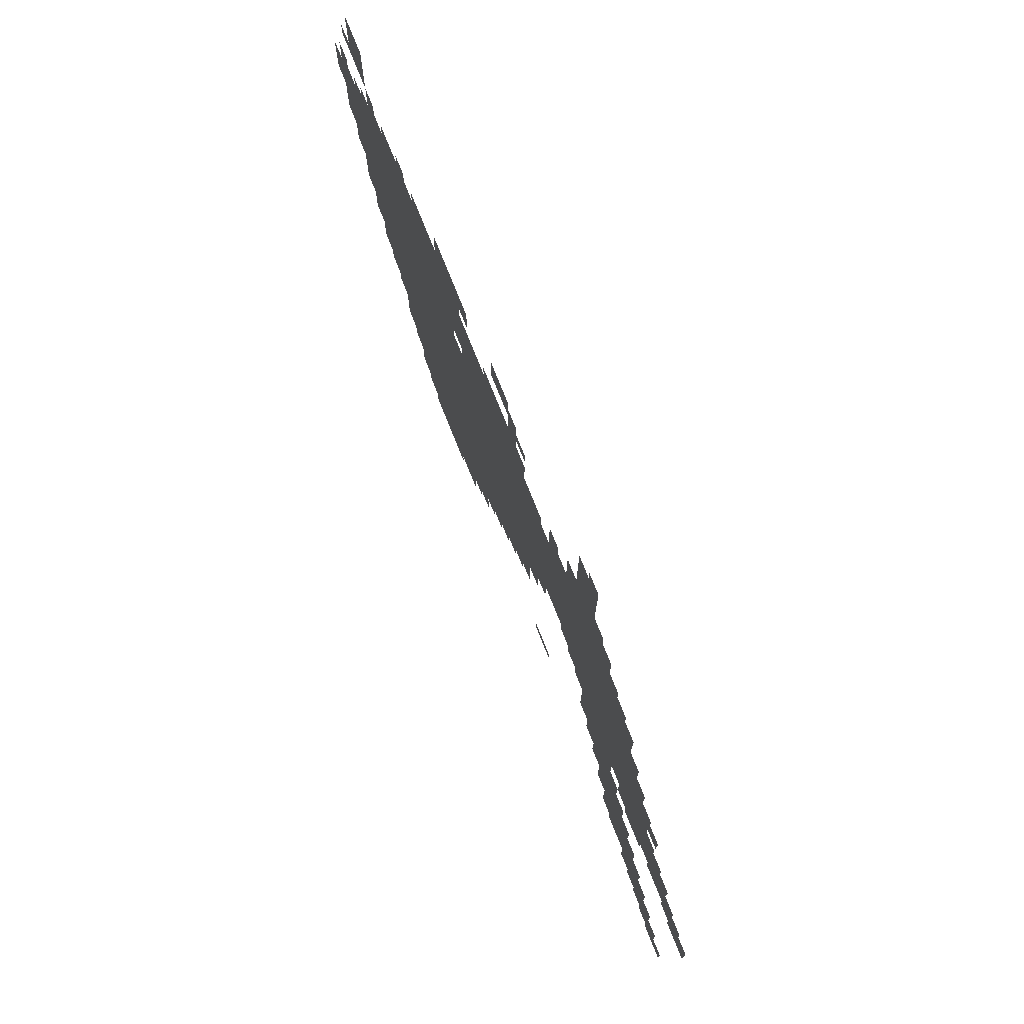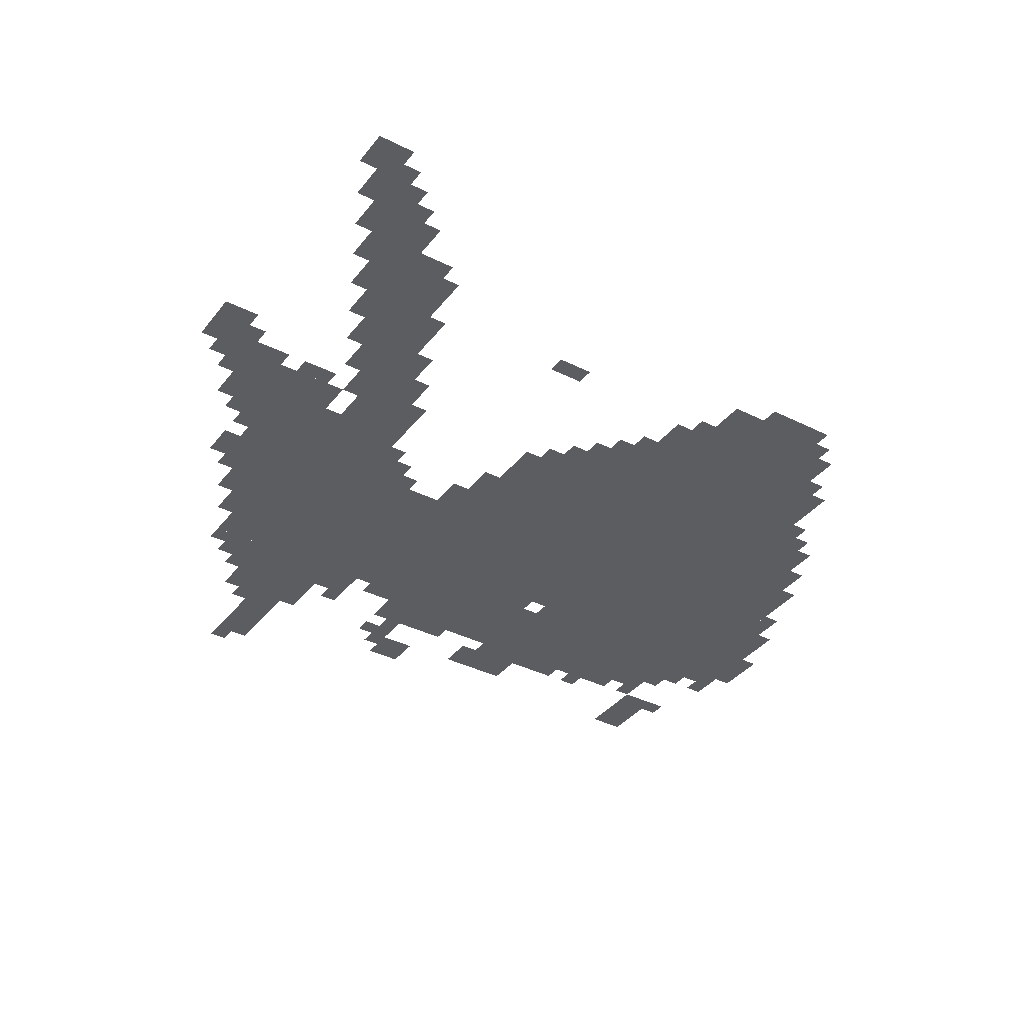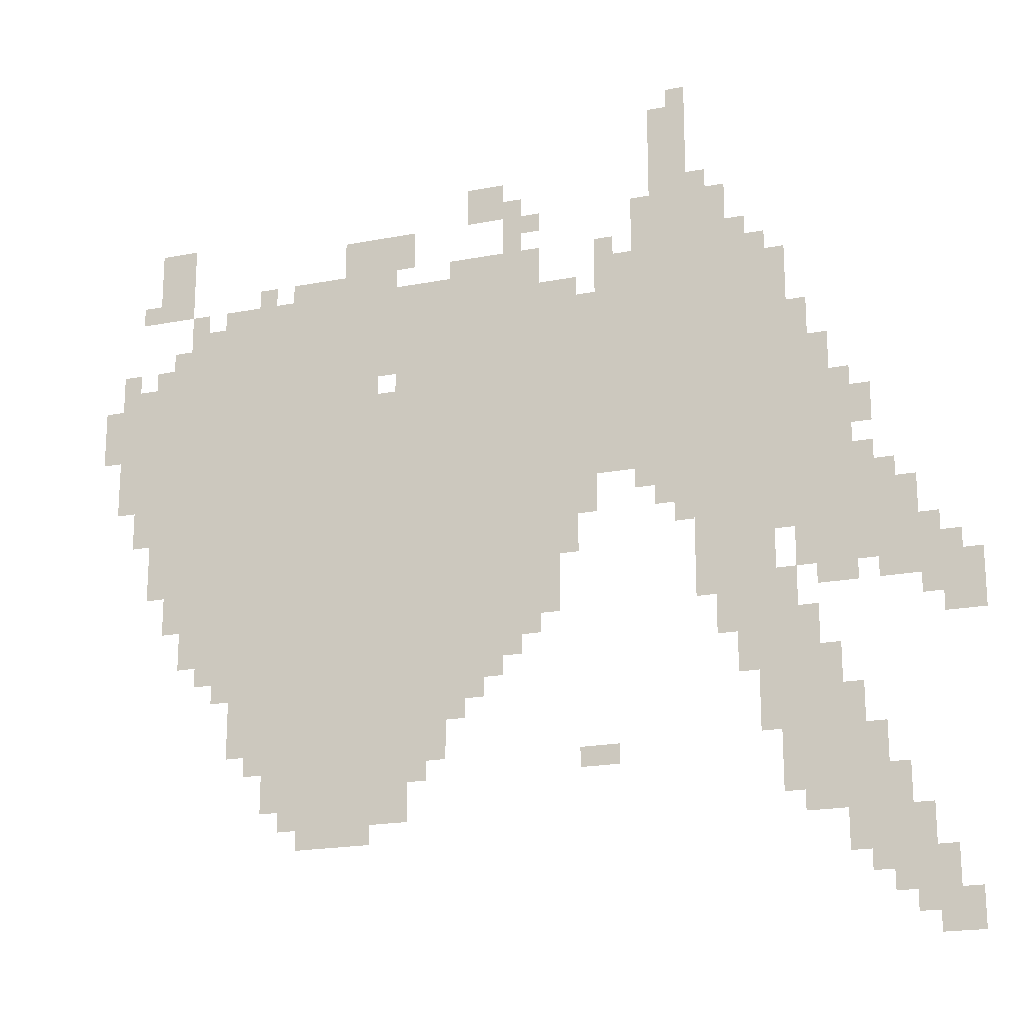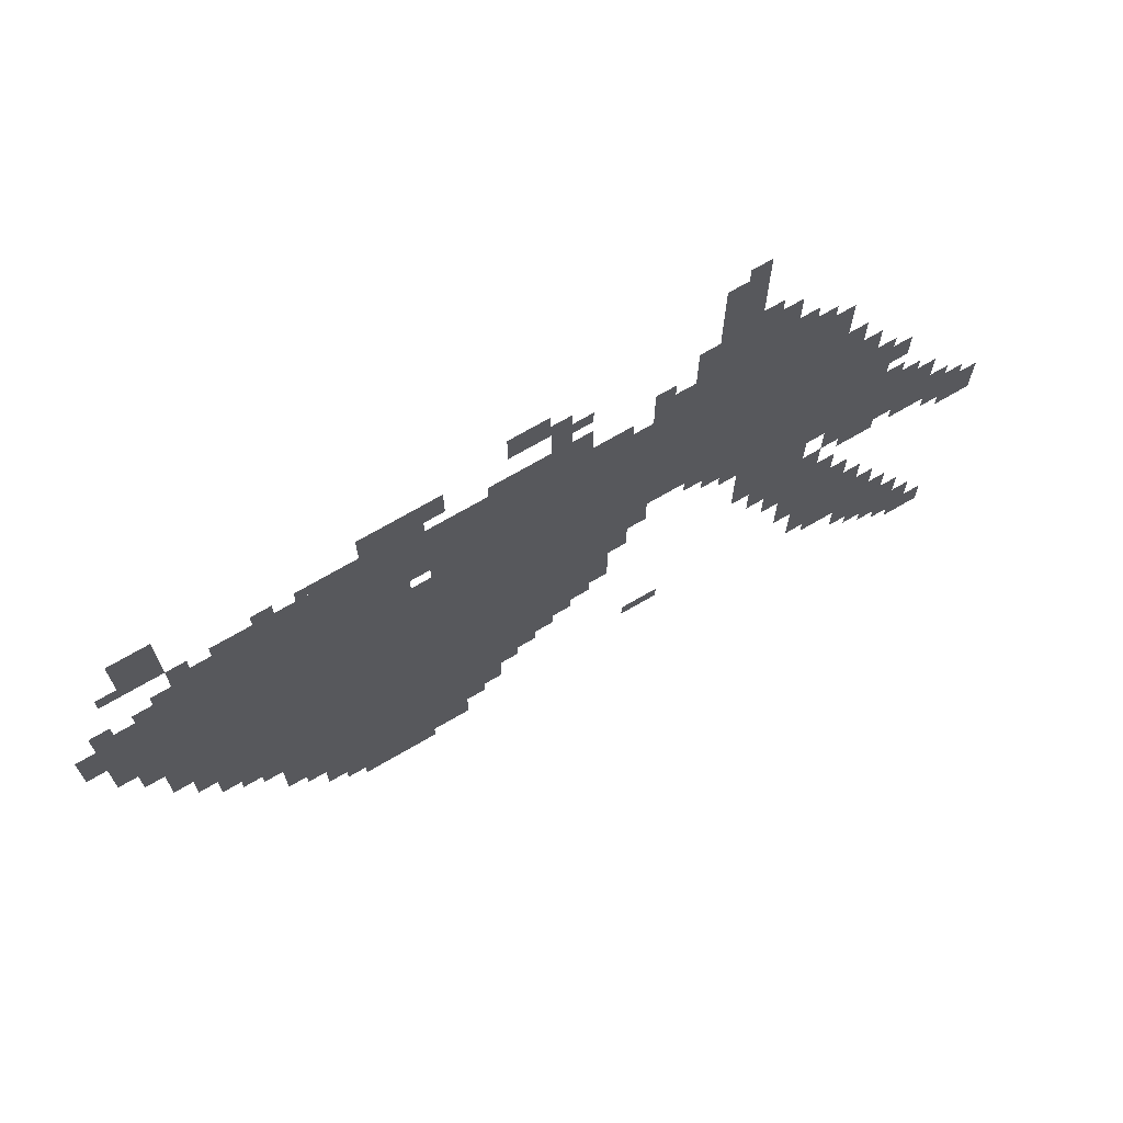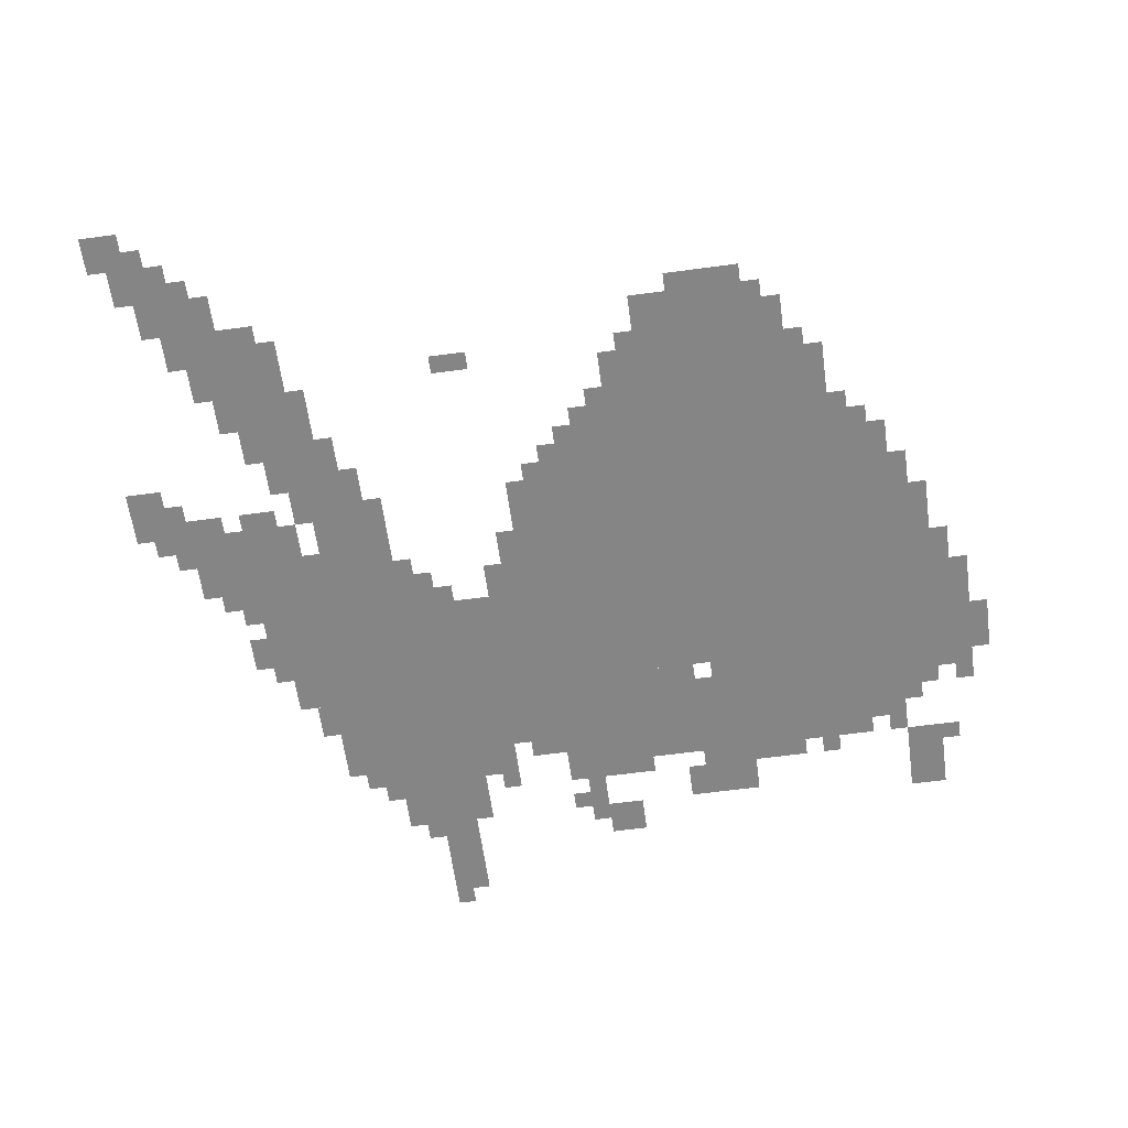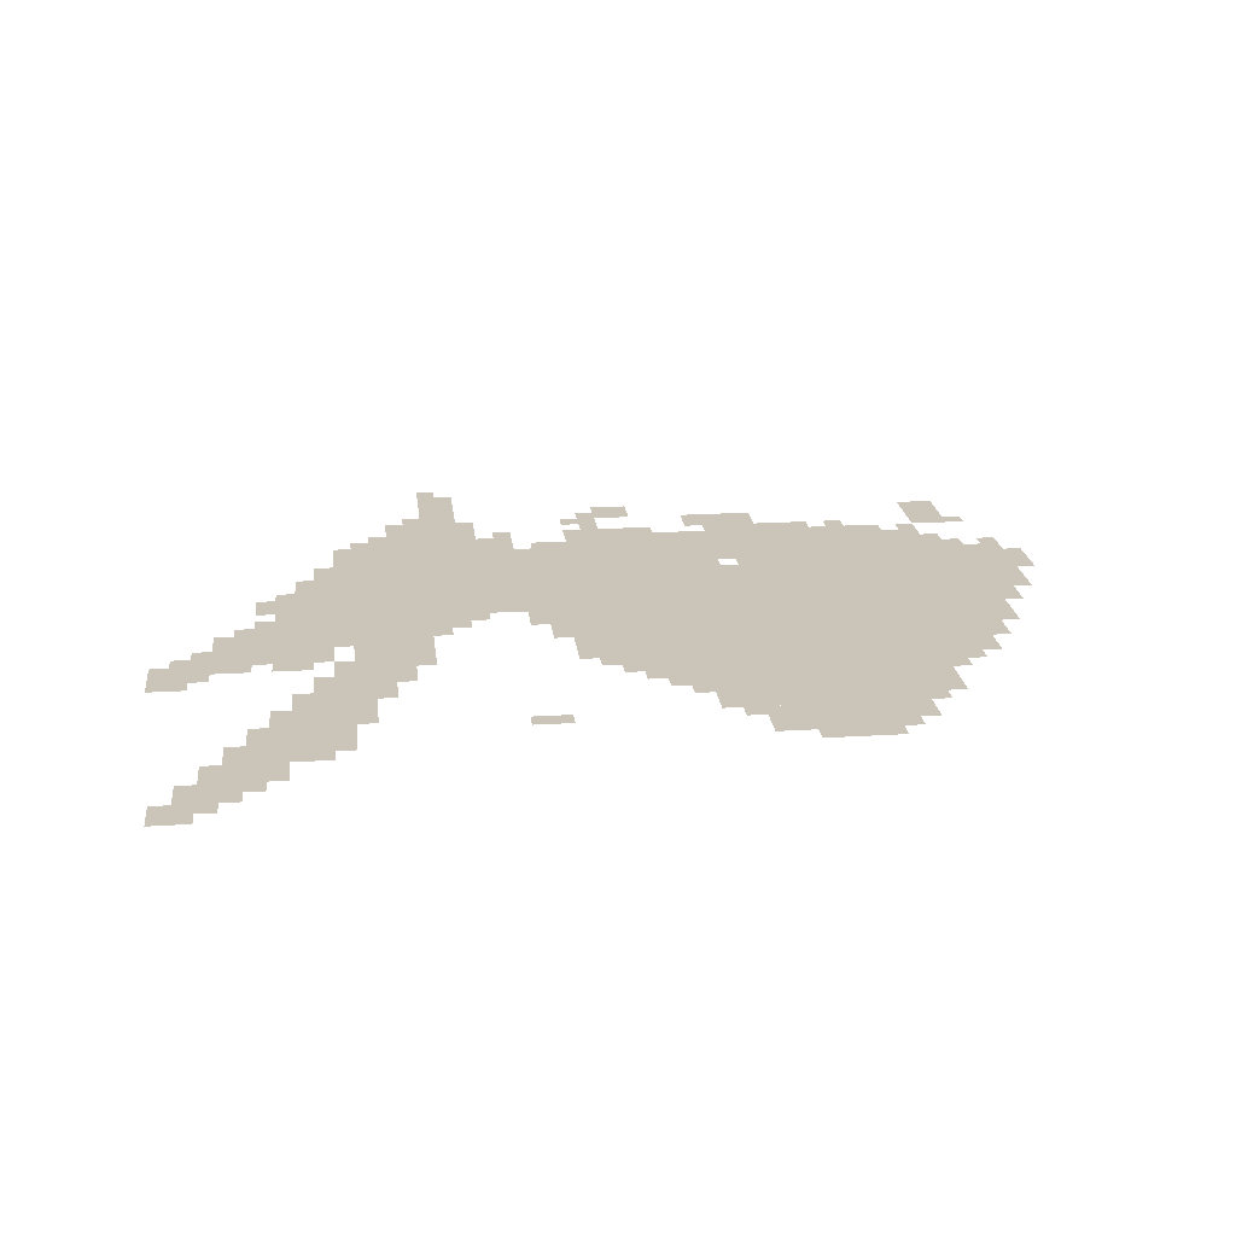
<metadata>
{"format":"obj","ext":"obj","renderer":"f3d","projection":"perspective","resolution":1024,"background":"white","views":[{"elev":76.6,"azim":-111.8,"up":"+Y"},{"elev":-36.9,"azim":-33.1,"up":"+Z"},{"elev":-19.9,"azim":-160.2,"up":"+Y"},{"elev":71.3,"azim":149.8,"up":"+Y"},{"elev":-61.7,"azim":7.8,"up":"+Z"},{"elev":20.5,"azim":-6.5,"up":"+Z"}]}
</metadata>
<code>
g fage-mesh
v -1024 698 0
v -1024 1146 0
v -1344 1146 0
v -1344 698 0
v -704 698 0
v -704 1146 0
v -1024 1146 0
v -1024 698 0
v -1344 954 0
v -1344 1274 0
v -1760 1274 0
v -1760 954 0
v -832 506 0
v -832 698 0
v -1184 698 0
v -1184 506 0
v -1056 1178 0
v -1056 1338 0
v -1344 1338 0
v -1344 1178 0
v -768 1178 0
v -768 1338 0
v -1056 1338 0
v -1056 1178 0
v -1600 826 0
v -1600 954 0
v -1888 954 0
v -1888 826 0
v -576 986 0
v -576 1210 0
v -704 1210 0
v -704 986 0
v -1504 1274 0
v -1504 1434 0
v -1664 1434 0
v -1664 1274 0
v -896 410 0
v -896 506 0
v -1120 506 0
v -1120 410 0
v -1728 410 0
v -1728 634 0
v -1824 634 0
v -1824 410 0
v -1632 666 0
v -1632 826 0
v -1728 826 0
v -1728 666 0
v -992 1338 0
v -992 1434 0
v -1088 1434 0
v -1088 1338 0
v -704 1178 0
v -704 1306 0
v -768 1306 0
v -768 1178 0
v -640 1338 0
v -640 1466 0
v -704 1466 0
v -704 1338 0
v -1760 762 0
v -1760 826 0
v -1888 826 0
v -1888 762 0
v -1888 250 0
v -1888 378 0
v -1952 378 0
v -1952 250 0
v -1536 1498 0
v -1536 1594 0
v -1600 1594 0
v -1600 1498 0
v -640 890 0
v -640 986 0
v -704 986 0
v -704 890 0
v -1952 698 0
v -1952 762 0
v -2047 762 0
v -2047 698 0
v -1888 762 0
v -1888 826 0
v -1984 826 0
v -1984 762 0
v -1824 314 0
v -1824 410 0
v -1888 410 0
v -1888 314 0
v -1760 1050 0
v -1760 1146 0
v -1824 1146 0
v -1824 1050 0
v -1760 954 0
v -1760 1050 0
v -1824 1050 0
v -1824 954 0
v -1824 410 0
v -1824 506 0
v -1888 506 0
v -1888 410 0
v -704 1146 0
v -704 1178 0
v -896 1178 0
v -896 1146 0
v -896 1146 0
v -896 1178 0
v -1056 1178 0
v -1056 1146 0
v -1440 1274 0
v -1440 1338 0
v -1504 1338 0
v -1504 1274 0
v -1536 890 0
v -1536 954 0
v -1600 954 0
v -1600 890 0
v -1216 1434 0
v -1216 1498 0
v -1280 1498 0
v -1280 1434 0
v -1664 1274 0
v -1664 1338 0
v -1728 1338 0
v -1728 1274 0
v -1888 826 0
v -1888 890 0
v -1952 890 0
v -1952 826 0
v -640 826 0
v -640 890 0
v -704 890 0
v -704 826 0
v -1536 1434 0
v -1536 1498 0
v -1600 1498 0
v -1600 1434 0
v -1088 1146 0
v -1088 1178 0
v -1216 1178 0
v -1216 1146 0
v -1344 826 0
v -1344 954 0
v -1376 954 0
v -1376 826 0
v -1216 1146 0
v -1216 1178 0
v -1344 1178 0
v -1344 1146 0
v -1696 570 0
v -1696 666 0
v -1728 666 0
v -1728 570 0
v -800 602 0
v -800 698 0
v -832 698 0
v -832 602 0
v -1344 730 0
v -1344 826 0
v -1376 826 0
v -1376 730 0
v -1184 1338 0
v -1184 1370 0
v -1280 1370 0
v -1280 1338 0
v -1888 730 0
v -1888 762 0
v -1952 762 0
v -1952 730 0
v -1408 890 0
v -1408 954 0
v -1440 954 0
v -1440 890 0
v -1792 730 0
v -1792 762 0
v -1856 762 0
v -1856 730 0
v -672 762 0
v -672 826 0
v -704 826 0
v -704 762 0
v -608 922 0
v -608 986 0
v -640 986 0
v -640 922 0
v -1344 1274 0
v -1344 1306 0
v -1408 1306 0
v -1408 1274 0
v -1088 1370 0
v -1088 1434 0
v -1120 1434 0
v -1120 1370 0
v -1216 634 0
v -1216 698 0
v -1248 698 0
v -1248 634 0
v -1856 986 0
v -1856 1050 0
v -1888 1050 0
v -1888 986 0
v -1760 1146 0
v -1760 1210 0
v -1792 1210 0
v -1792 1146 0
v -672 1210 0
v -672 1274 0
v -704 1274 0
v -704 1210 0
v -1408 474 0
v -1408 506 0
v -1472 506 0
v -1472 474 0
v -864 442 0
v -864 506 0
v -896 506 0
v -896 442 0
v -1984 186 0
v -1984 250 0
v -2016 250 0
v -2016 186 0
v -1888 378 0
v -1888 442 0
v -1920 442 0
v -1920 378 0
v -1760 378 0
v -1760 410 0
v -1824 410 0
v -1824 378 0
v -1824 506 0
v -1824 570 0
v -1856 570 0
v -1856 506 0
v -1248 634 0
v -1248 698 0
v -1280 698 0
v -1280 634 0
v -736 666 0
v -736 698 0
v -800 698 0
v -800 666 0
v -1760 634 0
v -1760 698 0
v -1792 698 0
v -1792 634 0
v -1664 602 0
v -1664 666 0
v -1696 666 0
v -1696 602 0
v -1984 666 0
v -1984 698 0
v -2047 698 0
v -2047 666 0
v -1728 634 0
v -1728 698 0
v -1760 698 0
v -1760 634 0
v -1728 698 0
v -1728 762 0
v -1760 762 0
v -1760 698 0
v -1184 634 0
v -1184 698 0
v -1216 698 0
v -1216 634 0
v -928 378 0
v -928 410 0
v -992 410 0
v -992 378 0
v -1184 570 0
v -1184 634 0
v -1216 634 0
v -1216 570 0
v -1376 826 0
v -1376 890 0
v -1408 890 0
v -1408 826 0
v -800 538 0
v -800 602 0
v -832 602 0
v -832 538 0
v -1280 1338 0
v -1280 1370 0
v -1344 1370 0
v -1344 1338 0
v -1824 1018 0
v -1824 1082 0
v -1856 1082 0
v -1856 1018 0
v -1376 890 0
v -1376 954 0
v -1408 954 0
v -1408 890 0
v -1824 954 0
v -1824 1018 0
v -1856 1018 0
v -1856 954 0
v -992 378 0
v -992 410 0
v -1056 410 0
v -1056 378 0
v -544 1114 0
v -544 1178 0
v -576 1178 0
v -576 1114 0
v -896 1338 0
v -896 1370 0
v -960 1370 0
v -960 1338 0
v -1696 506 0
v -1696 570 0
v -1728 570 0
v -1728 506 0
v -1600 762 0
v -1600 826 0
v -1632 826 0
v -1632 762 0
v -1952 186 0
v -1952 250 0
v -1984 250 0
v -1984 186 0
v -1952 250 0
v -1952 314 0
v -1984 314 0
v -1984 250 0
v -1280 1402 0
v -1280 1466 0
v -1312 1466 0
v -1312 1402 0
v -1888 890 0
v -1888 922 0
v -1920 922 0
v -1920 890 0
v -1568 858 0
v -1568 890 0
v -1600 890 0
v -1600 858 0
v -576 1210 0
v -576 1242 0
v -608 1242 0
v -608 1210 0
v -1728 1274 0
v -1728 1306 0
v -1760 1306 0
v -1760 1274 0
v -1504 922 0
v -1504 954 0
v -1536 954 0
v -1536 922 0
v -640 1210 0
v -640 1242 0
v -672 1242 0
v -672 1210 0
v -1856 282 0
v -1856 314 0
v -1888 314 0
v -1888 282 0
v -1120 474 0
v -1120 506 0
v -1152 506 0
v -1152 474 0
v -768 634 0
v -768 666 0
v -800 666 0
v -800 634 0
v -1984 762 0
v -1984 794 0
v -2016 794 0
v -2016 762 0
v -1280 666 0
v -1280 698 0
v -1312 698 0
v -1312 666 0
v -1920 218 0
v -1920 250 0
v -1952 250 0
v -1952 218 0
v -704 1306 0
v -704 1338 0
v -736 1338 0
v -736 1306 0
v -1280 1370 0
v -1280 1402 0
v -1312 1402 0
v -1312 1370 0
v -1600 730 0
v -1600 762 0
v -1632 762 0
v -1632 730 0
v -1568 1594 0
v -1568 1626 0
v -1600 1626 0
v -1600 1594 0
v -1216 602 0
v -1216 634 0
v -1248 634 0
v -1248 602 0
v -544 1082 0
v -544 1114 0
v -576 1114 0
v -576 1082 0
v -960 1338 0
v -960 1370 0
v -992 1370 0
v -992 1338 0
v -832 1338 0
v -832 1370 0
v -864 1370 0
v -864 1338 0
v -1440 1338 0
v -1440 1370 0
v -1472 1370 0
v -1472 1338 0
v -1664 1338 0
v -1664 1370 0
v -1696 1370 0
v -1696 1338 0
v -1600 1434 0
v -1600 1466 0
v -1632 1466 0
v -1632 1434 0
v -1312 1402 0
v -1312 1434 0
v -1344 1434 0
v -1344 1402 0
v -608 1338 0
v -608 1370 0
v -640 1370 0
v -640 1338 0
g fage-mesh_0
f 3 2 1
f 1 4 3
f 7 6 5
f 5 8 7
f 11 10 9
f 9 12 11
f 15 14 13
f 13 16 15
f 19 18 17
f 17 20 19
f 23 22 21
f 21 24 23
f 27 26 25
f 25 28 27
f 31 30 29
f 29 32 31
f 35 34 33
f 33 36 35
f 39 38 37
f 37 40 39
f 43 42 41
f 41 44 43
f 47 46 45
f 45 48 47
f 51 50 49
f 49 52 51
f 55 54 53
f 53 56 55
f 59 58 57
f 57 60 59
f 63 62 61
f 61 64 63
f 67 66 65
f 65 68 67
f 71 70 69
f 69 72 71
f 75 74 73
f 73 76 75
f 79 78 77
f 77 80 79
f 83 82 81
f 81 84 83
f 87 86 85
f 85 88 87
f 91 90 89
f 89 92 91
f 95 94 93
f 93 96 95
f 99 98 97
f 97 100 99
f 103 102 101
f 101 104 103
f 107 106 105
f 105 108 107
f 111 110 109
f 109 112 111
f 115 114 113
f 113 116 115
f 119 118 117
f 117 120 119
f 123 122 121
f 121 124 123
f 127 126 125
f 125 128 127
f 131 130 129
f 129 132 131
f 135 134 133
f 133 136 135
f 139 138 137
f 137 140 139
f 143 142 141
f 141 144 143
f 147 146 145
f 145 148 147
f 151 150 149
f 149 152 151
f 155 154 153
f 153 156 155
f 159 158 157
f 157 160 159
f 163 162 161
f 161 164 163
f 167 166 165
f 165 168 167
f 171 170 169
f 169 172 171
f 175 174 173
f 173 176 175
f 179 178 177
f 177 180 179
f 183 182 181
f 181 184 183
f 187 186 185
f 185 188 187
f 191 190 189
f 189 192 191
f 195 194 193
f 193 196 195
f 199 198 197
f 197 200 199
f 203 202 201
f 201 204 203
f 207 206 205
f 205 208 207
f 211 210 209
f 209 212 211
f 215 214 213
f 213 216 215
f 219 218 217
f 217 220 219
f 223 222 221
f 221 224 223
f 227 226 225
f 225 228 227
f 231 230 229
f 229 232 231
f 235 234 233
f 233 236 235
f 239 238 237
f 237 240 239
f 243 242 241
f 241 244 243
f 247 246 245
f 245 248 247
f 251 250 249
f 249 252 251
f 255 254 253
f 253 256 255
f 259 258 257
f 257 260 259
f 263 262 261
f 261 264 263
f 267 266 265
f 265 268 267
f 271 270 269
f 269 272 271
f 275 274 273
f 273 276 275
f 279 278 277
f 277 280 279
f 283 282 281
f 281 284 283
f 287 286 285
f 285 288 287
f 291 290 289
f 289 292 291
f 295 294 293
f 293 296 295
f 299 298 297
f 297 300 299
f 303 302 301
f 301 304 303
f 307 306 305
f 305 308 307
f 311 310 309
f 309 312 311
f 315 314 313
f 313 316 315
f 319 318 317
f 317 320 319
f 323 322 321
f 321 324 323
f 327 326 325
f 325 328 327
f 331 330 329
f 329 332 331
f 335 334 333
f 333 336 335
f 339 338 337
f 337 340 339
f 343 342 341
f 341 344 343
f 347 346 345
f 345 348 347
f 351 350 349
f 349 352 351
f 355 354 353
f 353 356 355
f 359 358 357
f 357 360 359
f 363 362 361
f 361 364 363
f 367 366 365
f 365 368 367
f 371 370 369
f 369 372 371
f 375 374 373
f 373 376 375
f 379 378 377
f 377 380 379
f 383 382 381
f 381 384 383
f 387 386 385
f 385 388 387
f 391 390 389
f 389 392 391
f 395 394 393
f 393 396 395
f 399 398 397
f 397 400 399
f 403 402 401
f 401 404 403
f 407 406 405
f 405 408 407
f 411 410 409
f 409 412 411
f 415 414 413
f 413 416 415
f 419 418 417
f 417 420 419
f 423 422 421
f 421 424 423
f 427 426 425
f 425 428 427

</code>
